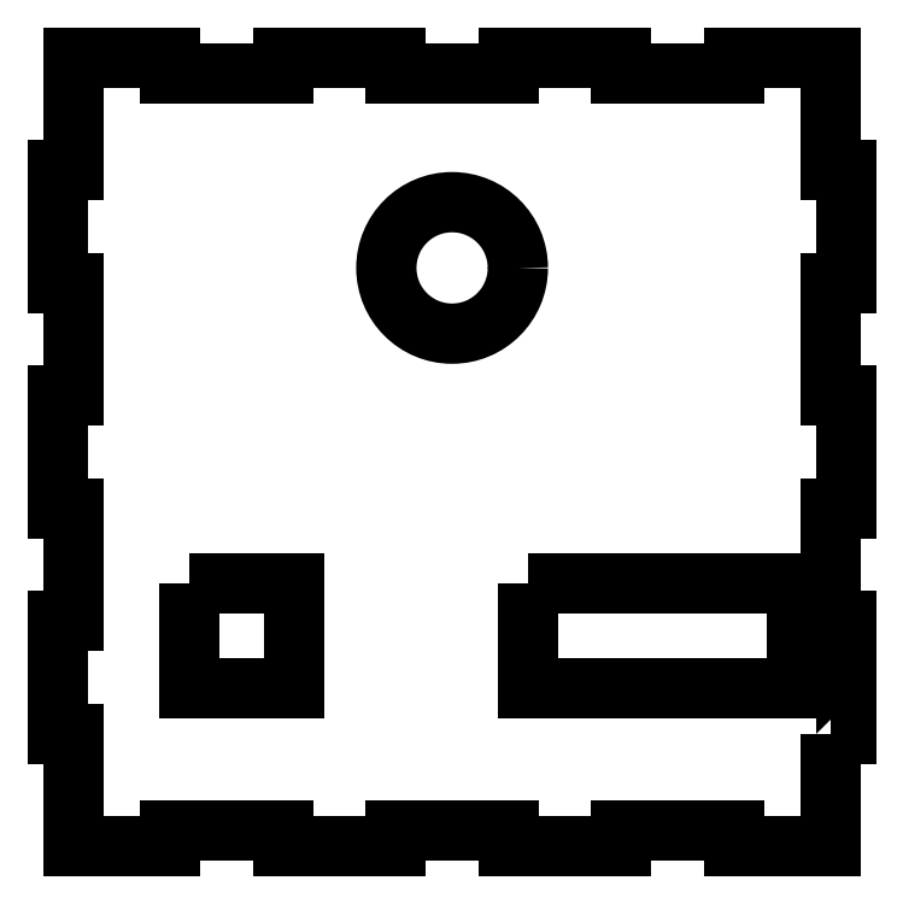
<metadata>
{"format":"dxf","ext":"dxf","renderer":"ezdxf+matplotlib","layout":"modelspace","background":"white","min_lineweight":24,"dpi":150}
</metadata>
<code>
0
SECTION
2
ENTITIES
0
CIRCLE
8
0
10
0
20
35
30
0
40
12.5
0
LWPOLYLINE
8
0
90
4
70
1
43
0
10
14.5
20
-25
10
14.5
20
-45
10
65.5
20
-45
10
65.5
20
-25
0
LWPOLYLINE
8
0
90
4
70
1
43
0
10
-50
20
-25
10
-50
20
-45
10
-30
20
-45
10
-30
20
-25
0
LWPOLYLINE
8
0
90
52
70
1
43
0
10
72
20
-53.57
10
72
20
-75
10
53.57
20
-75
10
53.57
20
-72
10
32.14
20
-72
10
32.14
20
-75
10
10.71
20
-75
10
10.71
20
-72
10
-10.71
20
-72
10
-10.71
20
-75
10
-32.14
20
-75
10
-32.14
20
-72
10
-53.57
20
-72
10
-53.57
20
-75
10
-72
20
-75
10
-72
20
-53.57
10
-75
20
-53.57
10
-75
20
-32.14
10
-72
20
-32.14
10
-72
20
-10.71
10
-75
20
-10.71
10
-75
20
10.71
10
-72
20
10.71
10
-72
20
32.14
10
-75
20
32.14
10
-75
20
53.57
10
-72
20
53.57
10
-72
20
75
10
-53.57
20
75
10
-53.57
20
72
10
-32.14
20
72
10
-32.14
20
75
10
-10.71
20
75
10
-10.71
20
72
10
10.71
20
72
10
10.71
20
75
10
32.14
20
75
10
32.14
20
72
10
53.57
20
72
10
53.57
20
75
10
72
20
75
10
72
20
53.57
10
75
20
53.57
10
75
20
32.14
10
72
20
32.14
10
72
20
10.71
10
75
20
10.71
10
75
20
-10.71
10
72
20
-10.71
10
72
20
-32.14
10
75
20
-32.14
10
75
20
-53.57
0
ENDSEC
0
EOF

</code>
